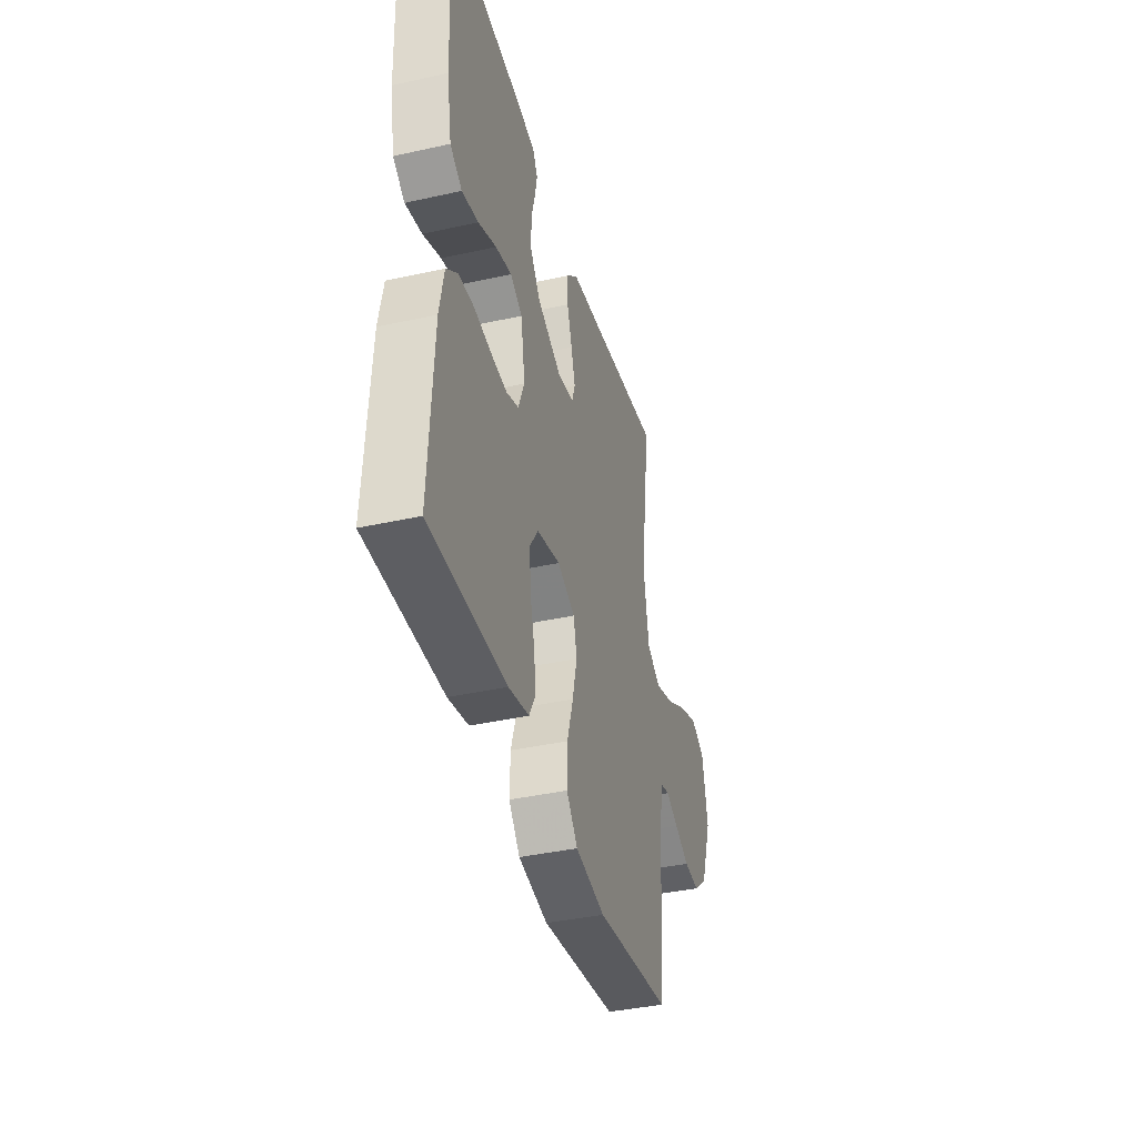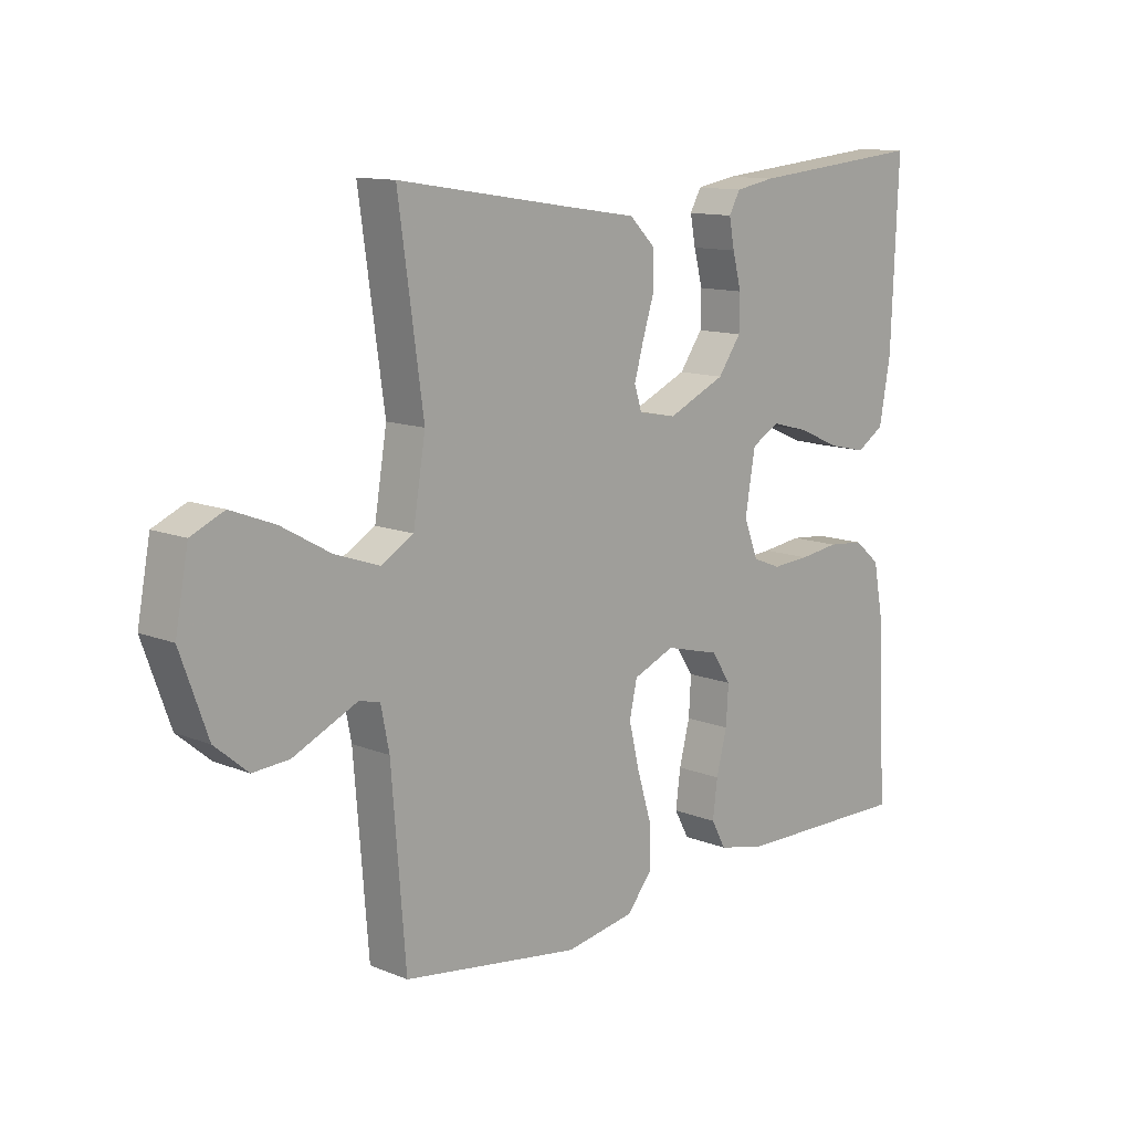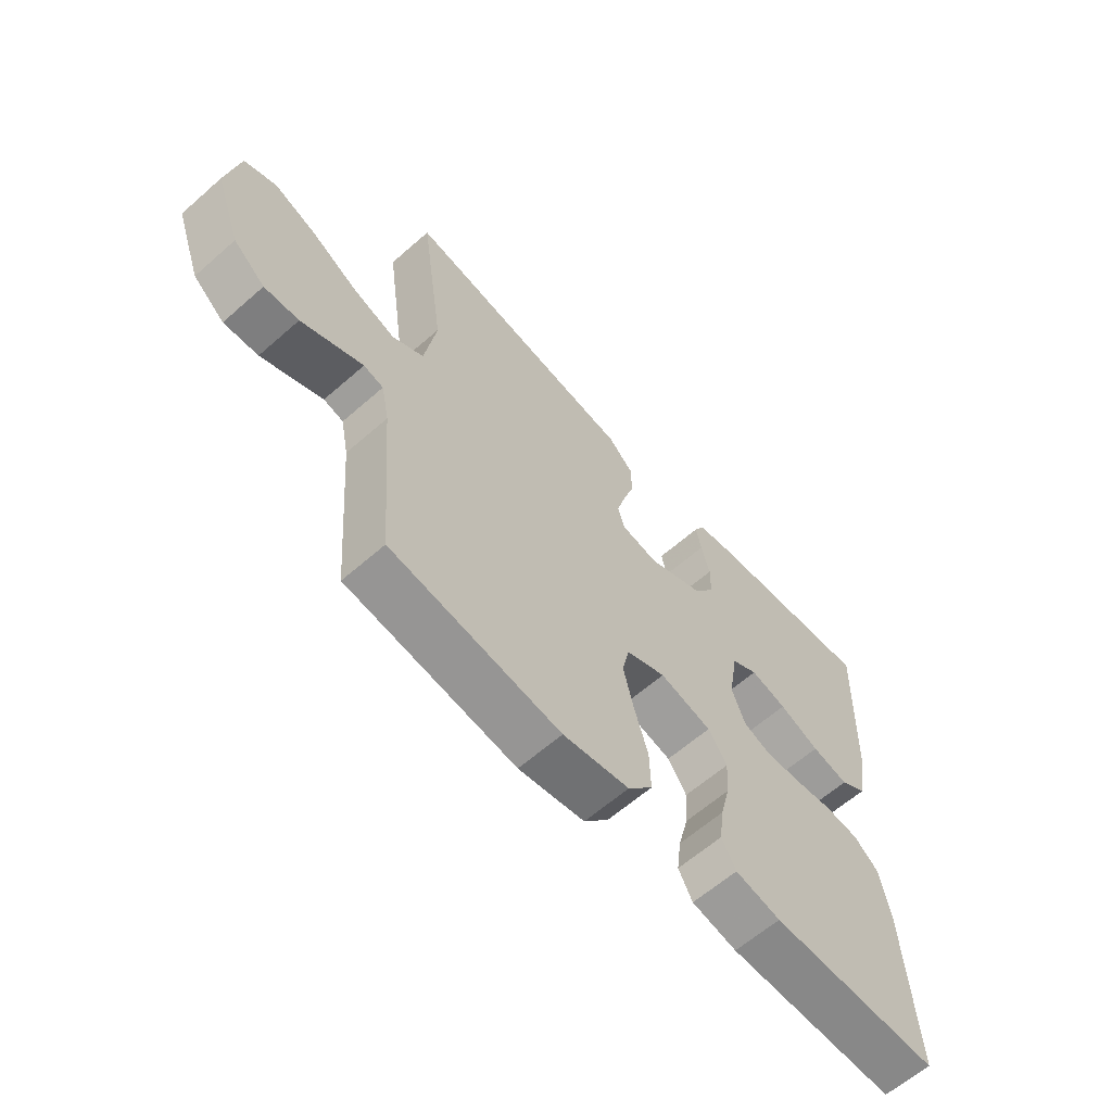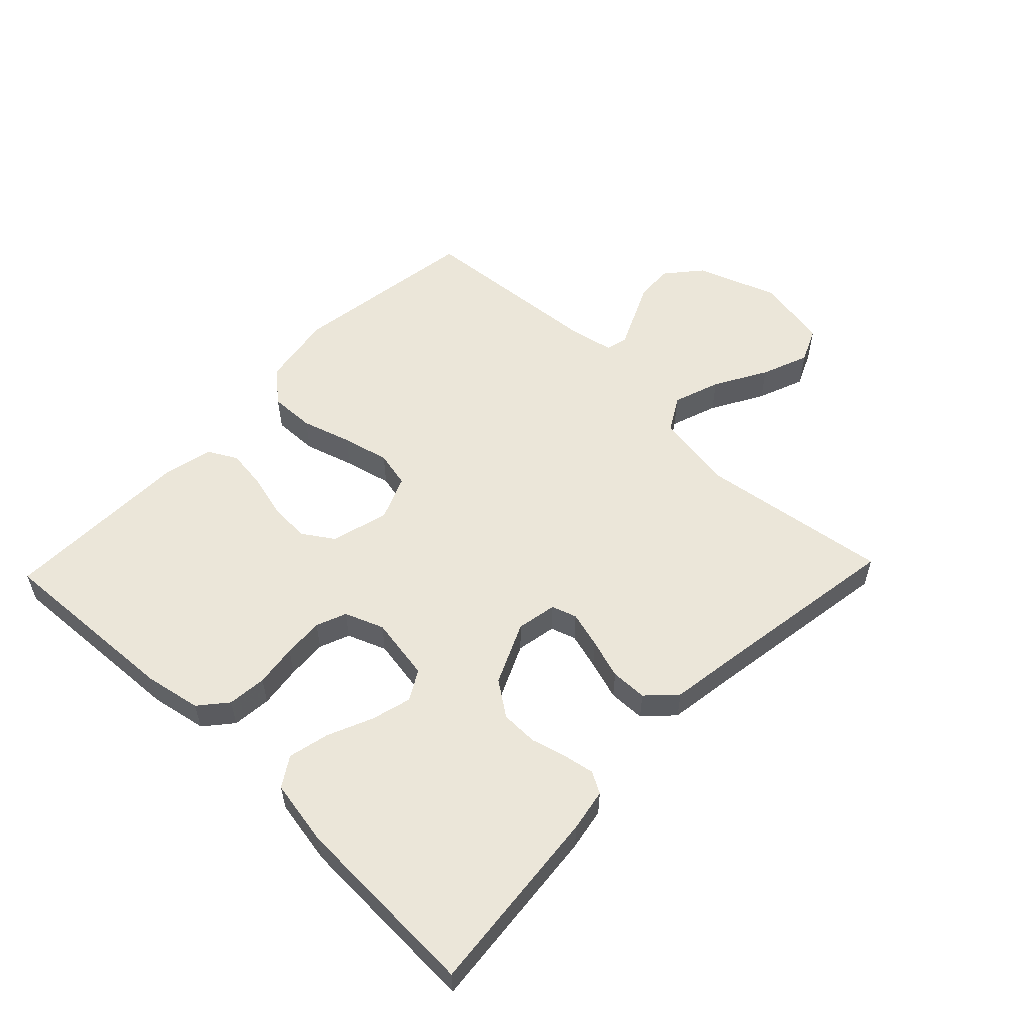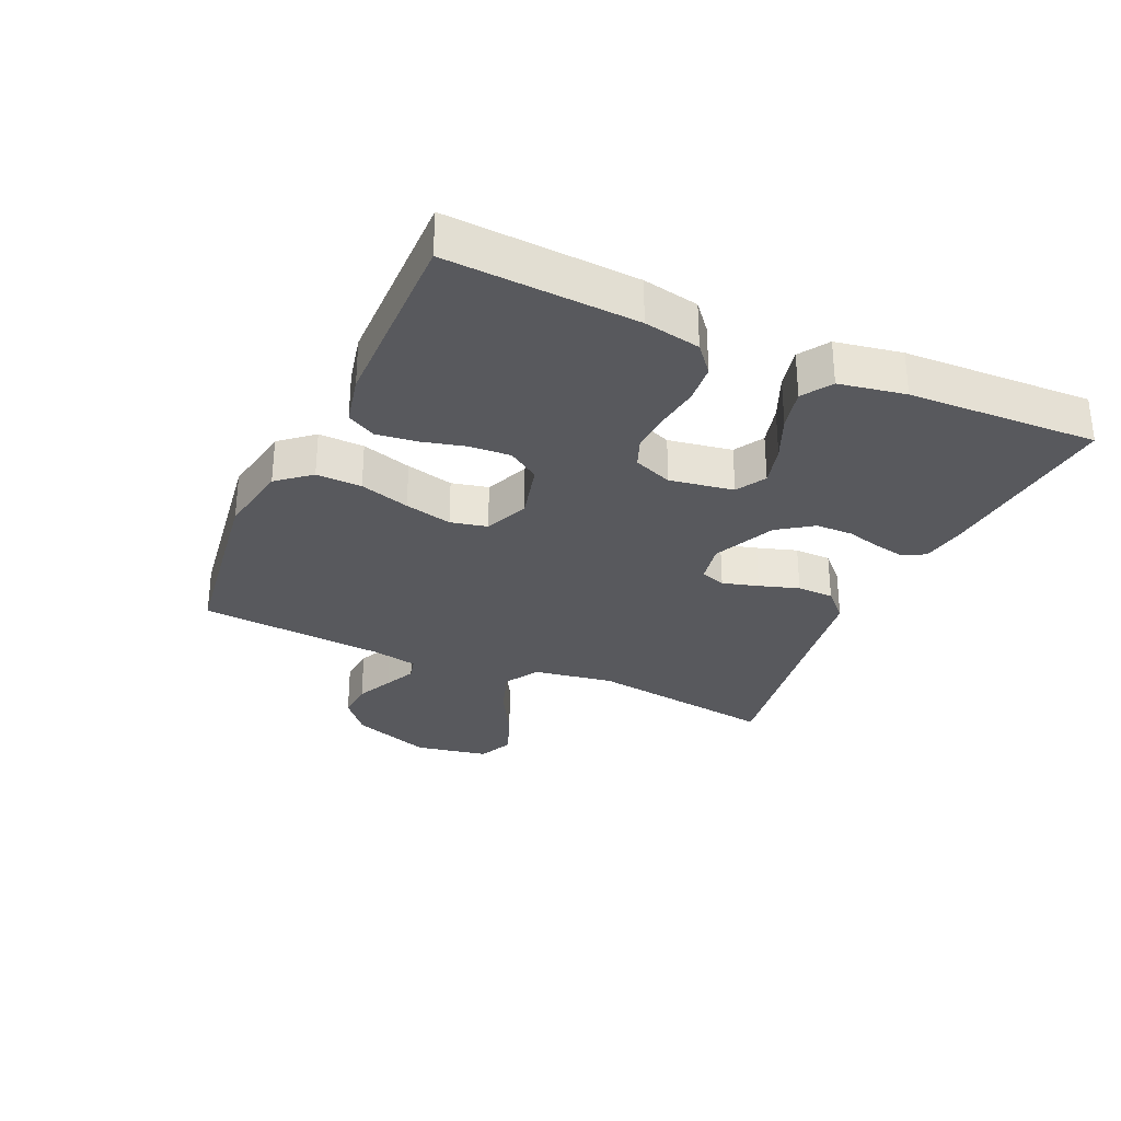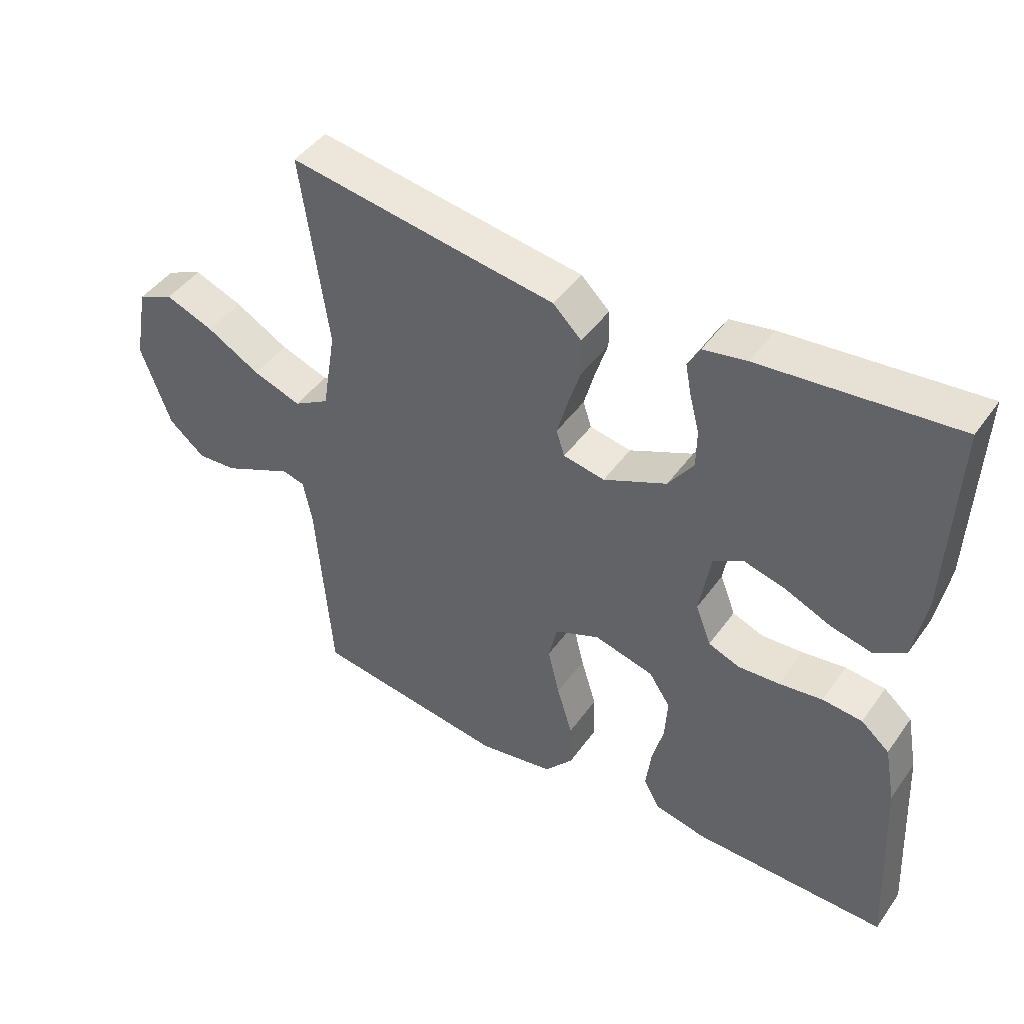
<metadata>
{"format":"obj","ext":"obj","renderer":"f3d","projection":"perspective","resolution":1024,"background":"white","views":[{"elev":-39.7,"azim":-74.6,"up":"+Z"},{"elev":12.2,"azim":133.6,"up":"+Z"},{"elev":-62.1,"azim":131.7,"up":"+Z"},{"elev":55.5,"azim":-46.2,"up":"+Y"},{"elev":-30.2,"azim":-114.4,"up":"+Y"},{"elev":44.8,"azim":-146.9,"up":"+Z"}]}
</metadata>
<code>
v 0.5 0.07 0.5
v 0.458 0.07 0.2
v 0.479 0.07 0.072
v 0.534 0.07 0.04
v 0.609 0.07 0.066
v 0.692 0.07 0.113
v 0.767 0.07 0.142
v 0.823 0.07 0.117
v 0.845 0.07 0
v 0.799 0.07 -0.128
v 0.743 0.07 -0.175
v 0.682 0.07 -0.171
v 0.623 0.07 -0.144
v 0.573 0.07 -0.121
v 0.538 0.07 -0.13
v 0.524 0.07 -0.2
v 0.5 0.07 -0.5
v 0.2 0.07 -0.544
v 0.083 0.07 -0.524
v 0.039 0.07 -0.472
v 0.041 0.07 -0.4
v 0.065 0.07 -0.321
v 0.083 0.07 -0.246
v 0.07 0.07 -0.188
v 0 0.07 -0.159
v -0.092 0.07 -0.183
v -0.125 0.07 -0.233
v -0.121 0.07 -0.298
v -0.103 0.07 -0.368
v -0.095 0.07 -0.431
v -0.12 0.07 -0.477
v -0.2 0.07 -0.495
v -0.5 0.07 -0.5
v -0.484 0.07 -0.2
v -0.467 0.07 -0.111
v -0.423 0.07 -0.074
v -0.361 0.07 -0.068
v -0.294 0.07 -0.077
v -0.23 0.07 -0.081
v -0.182 0.07 -0.062
v -0.158 0.07 0
v -0.175 0.07 0.101
v -0.222 0.07 0.128
v -0.286 0.07 0.111
v -0.357 0.07 0.08
v -0.422 0.07 0.065
v -0.469 0.07 0.095
v -0.488 0.07 0.2
v -0.5 0.07 0.5
v -0.2 0.07 0.472
v -0.133 0.07 0.46
v -0.114 0.07 0.426
v -0.123 0.07 0.378
v -0.138 0.07 0.321
v -0.137 0.07 0.262
v -0.098 0.07 0.207
v 0 0.07 0.163
v 0.064 0.07 0.175
v 0.077 0.07 0.215
v 0.061 0.07 0.272
v 0.041 0.07 0.335
v 0.042 0.07 0.393
v 0.086 0.07 0.436
v 0.2 0.07 0.453
v 0.5 0 0.5
v 0.458 0 0.2
v 0.479 0 0.072
v 0.534 0 0.04
v 0.609 0 0.066
v 0.692 0 0.113
v 0.767 0 0.142
v 0.823 0 0.117
v 0.845 0 0
v 0.799 0 -0.128
v 0.743 0 -0.175
v 0.682 0 -0.171
v 0.623 0 -0.144
v 0.573 0 -0.121
v 0.538 0 -0.13
v 0.524 0 -0.2
v 0.5 0 -0.5
v 0.2 0 -0.544
v 0.083 0 -0.524
v 0.039 0 -0.472
v 0.041 0 -0.4
v 0.065 0 -0.321
v 0.083 0 -0.246
v 0.07 0 -0.188
v 0 0 -0.159
v -0.092 0 -0.183
v -0.125 0 -0.233
v -0.121 0 -0.298
v -0.103 0 -0.368
v -0.095 0 -0.431
v -0.12 0 -0.477
v -0.2 0 -0.495
v -0.5 0 -0.5
v -0.484 0 -0.2
v -0.467 0 -0.111
v -0.423 0 -0.074
v -0.361 0 -0.068
v -0.294 0 -0.077
v -0.23 0 -0.081
v -0.182 0 -0.062
v -0.158 0 0
v -0.175 0 0.101
v -0.222 0 0.128
v -0.286 0 0.111
v -0.357 0 0.08
v -0.422 0 0.065
v -0.469 0 0.095
v -0.488 0 0.2
v -0.5 0 0.5
v -0.2 0 0.472
v -0.133 0 0.46
v -0.114 0 0.426
v -0.123 0 0.378
v -0.138 0 0.321
v -0.137 0 0.262
v -0.098 0 0.207
v 0 0 0.163
v 0.064 0 0.175
v 0.077 0 0.215
v 0.061 0 0.272
v 0.041 0 0.335
v 0.042 0 0.393
v 0.086 0 0.436
v 0.2 0 0.453
f 61 62 63 64
f 60 61 64 1
f 59 60 1 2
f 58 59 2 3
f 57 58 3 4
f 51 52 53 54
f 49 50 51 54
f 49 54 55
f 48 49 55 56
f 44 45 46 47
f 43 44 47 48
f 35 36 37 38
f 35 38 39
f 34 35 39
f 33 34 39 40
f 31 32 33 40
f 28 29 30 31
f 27 28 31 40
f 19 20 21 22
f 19 22 23
f 16 17 18 19
f 15 16 19 23
f 14 15 23 24
f 12 13 14
f 11 12 14
f 10 11 14
f 9 10 14
f 5 6 7 8
f 4 5 8 9
f 43 48 56 57
f 42 43 57 4
f 41 42 4 9
f 26 27 40 41
f 25 26 41
f 24 25 41
f 9 14 24 41
f 128 127 126 125
f 65 128 125 124
f 66 65 124 123
f 67 66 123 122
f 68 67 122 121
f 118 117 116 115
f 118 115 114 113
f 119 118 113
f 120 119 113 112
f 111 110 109 108
f 112 111 108 107
f 102 101 100 99
f 103 102 99
f 103 99 98
f 104 103 98 97
f 104 97 96 95
f 95 94 93 92
f 104 95 92 91
f 86 85 84 83
f 87 86 83
f 83 82 81 80
f 87 83 80 79
f 88 87 79 78
f 78 77 76
f 78 76 75
f 78 75 74
f 78 74 73
f 72 71 70 69
f 73 72 69 68
f 121 120 112 107
f 68 121 107 106
f 73 68 106 105
f 105 104 91 90
f 105 90 89
f 105 89 88
f 105 88 78 73
f 1 65 66 2
f 2 66 67 3
f 3 67 68 4
f 4 68 69 5
f 5 69 70 6
f 6 70 71 7
f 7 71 72 8
f 8 72 73 9
f 9 73 74 10
f 10 74 75 11
f 11 75 76 12
f 12 76 77 13
f 13 77 78 14
f 14 78 79 15
f 15 79 80 16
f 16 80 81 17
f 17 81 82 18
f 18 82 83 19
f 19 83 84 20
f 20 84 85 21
f 21 85 86 22
f 22 86 87 23
f 23 87 88 24
f 24 88 89 25
f 25 89 90 26
f 26 90 91 27
f 27 91 92 28
f 28 92 93 29
f 29 93 94 30
f 30 94 95 31
f 31 95 96 32
f 32 96 97 33
f 33 97 98 34
f 34 98 99 35
f 35 99 100 36
f 36 100 101 37
f 37 101 102 38
f 38 102 103 39
f 39 103 104 40
f 40 104 105 41
f 41 105 106 42
f 42 106 107 43
f 43 107 108 44
f 44 108 109 45
f 45 109 110 46
f 46 110 111 47
f 47 111 112 48
f 48 112 113 49
f 49 113 114 50
f 50 114 115 51
f 51 115 116 52
f 52 116 117 53
f 53 117 118 54
f 54 118 119 55
f 55 119 120 56
f 56 120 121 57
f 57 121 122 58
f 58 122 123 59
f 59 123 124 60
f 60 124 125 61
f 61 125 126 62
f 62 126 127 63
f 63 127 128 64
f 64 128 65 1

</code>
